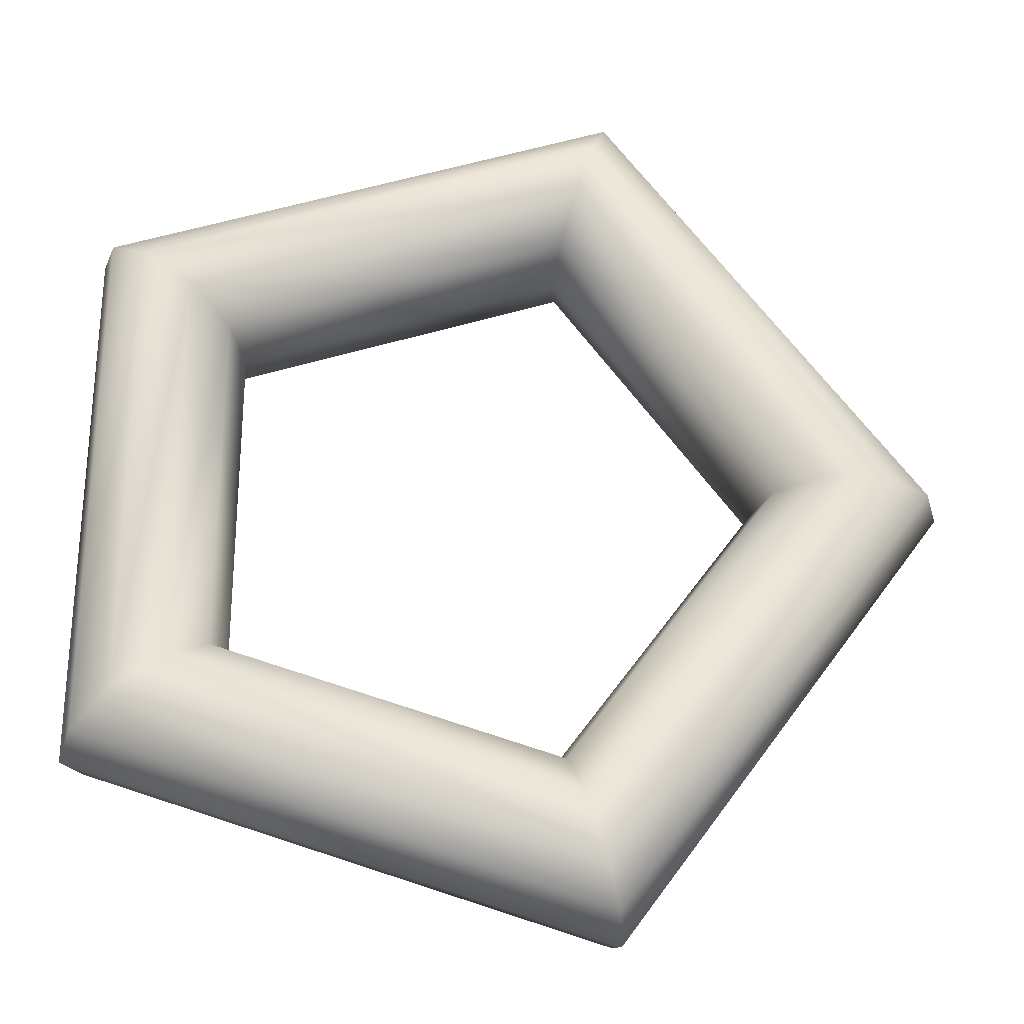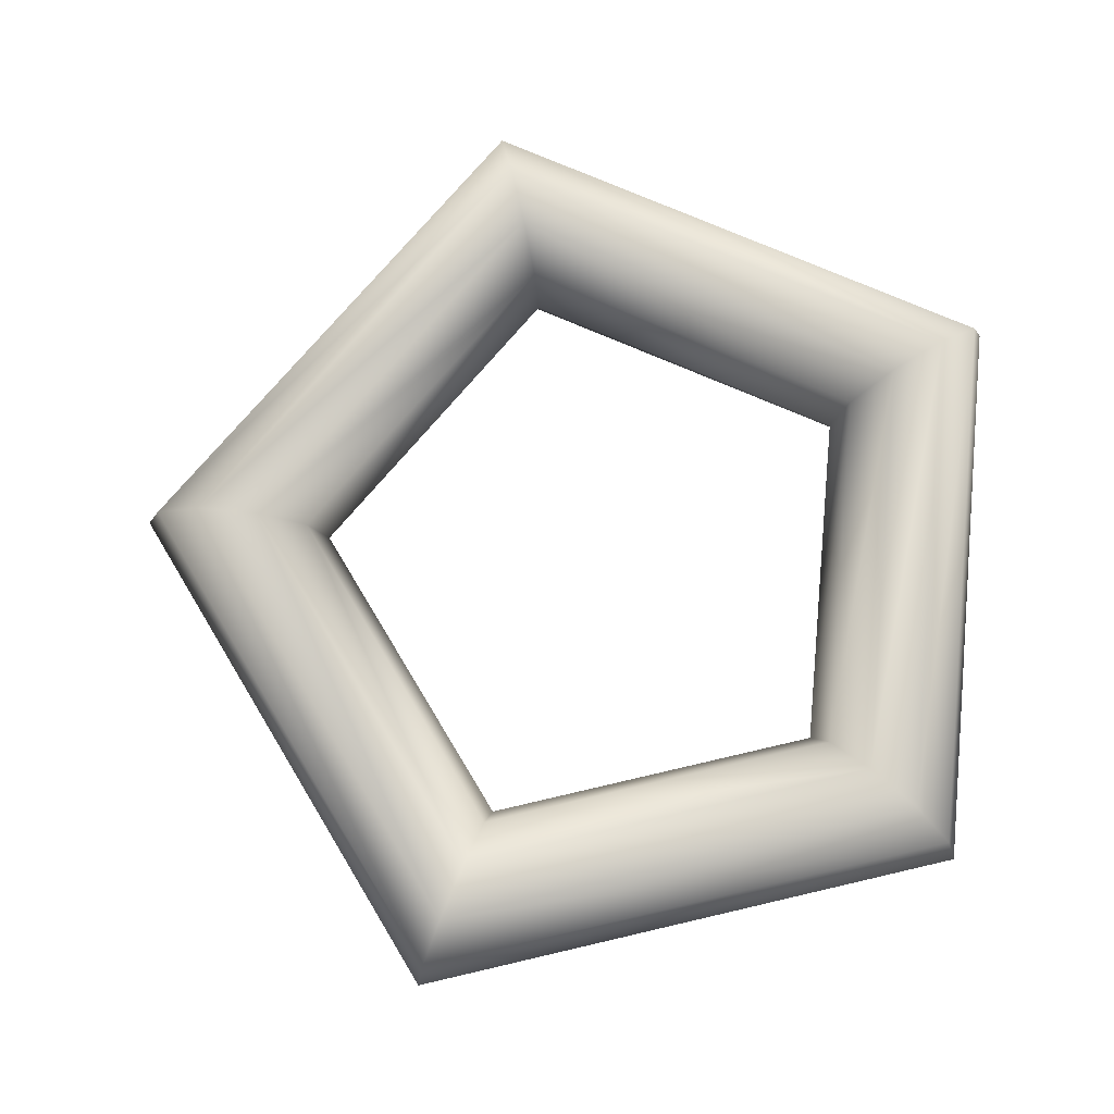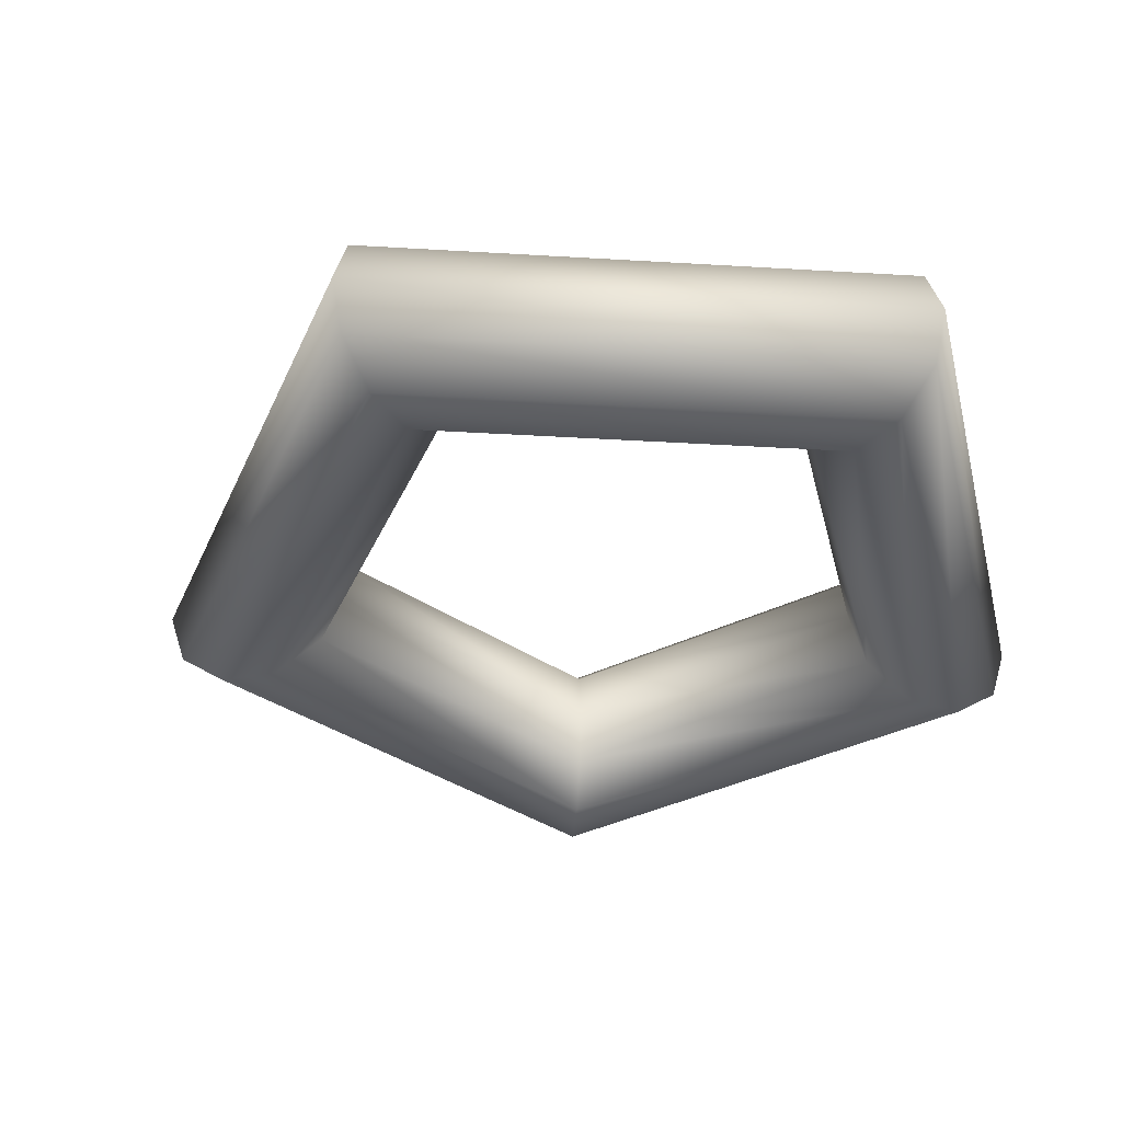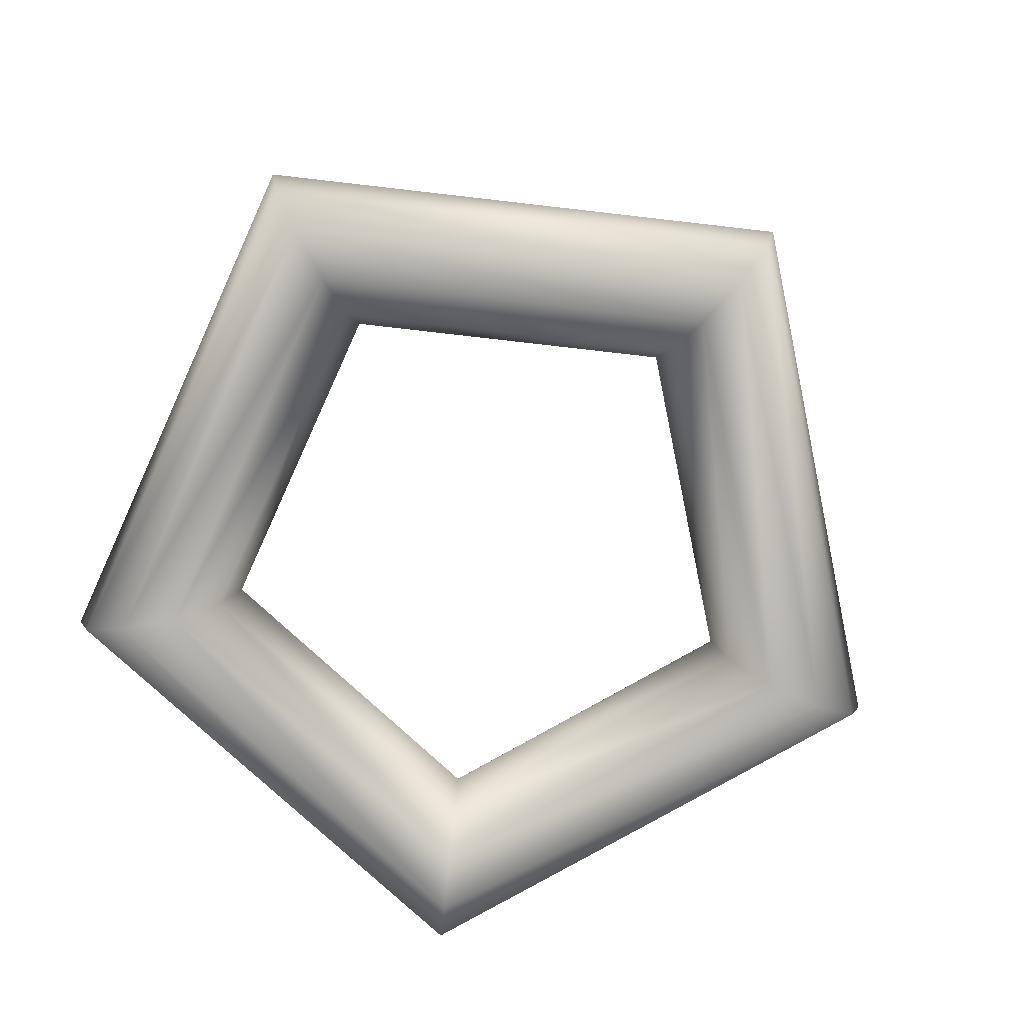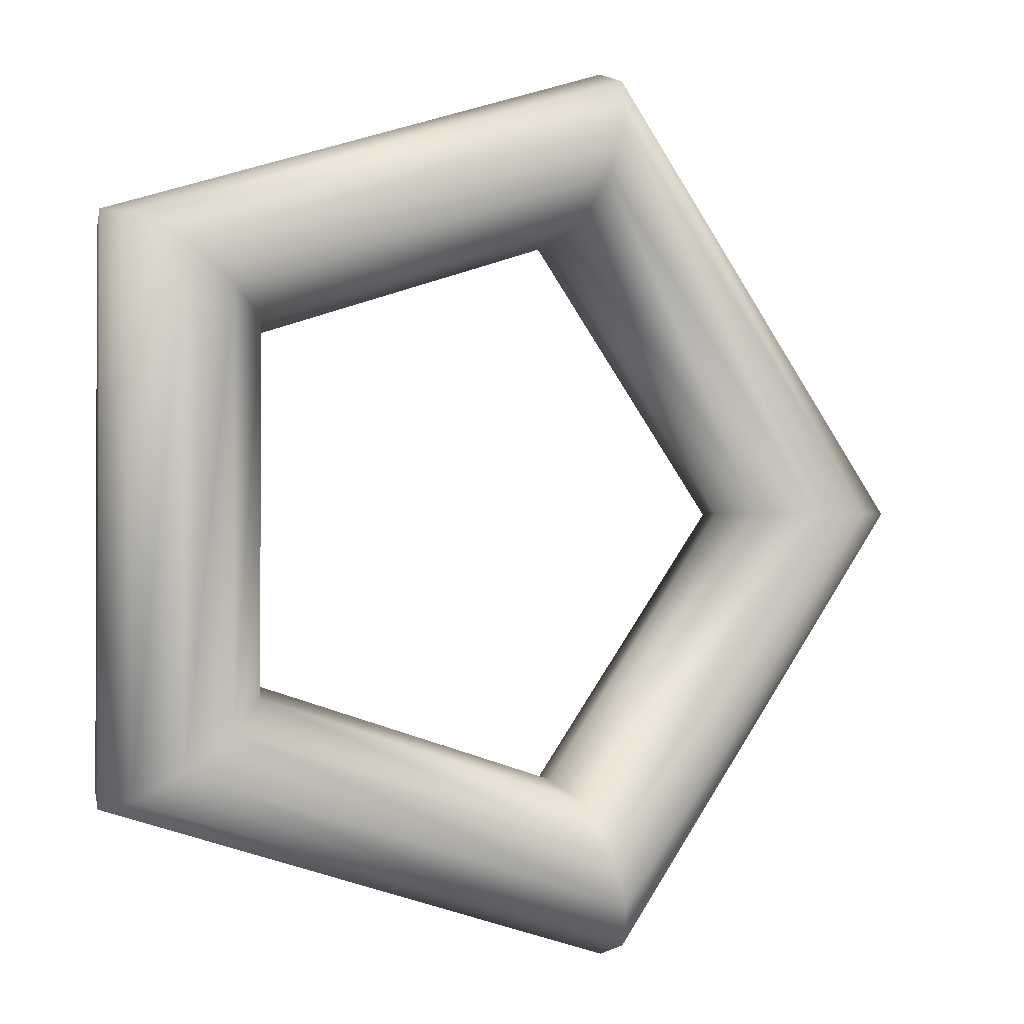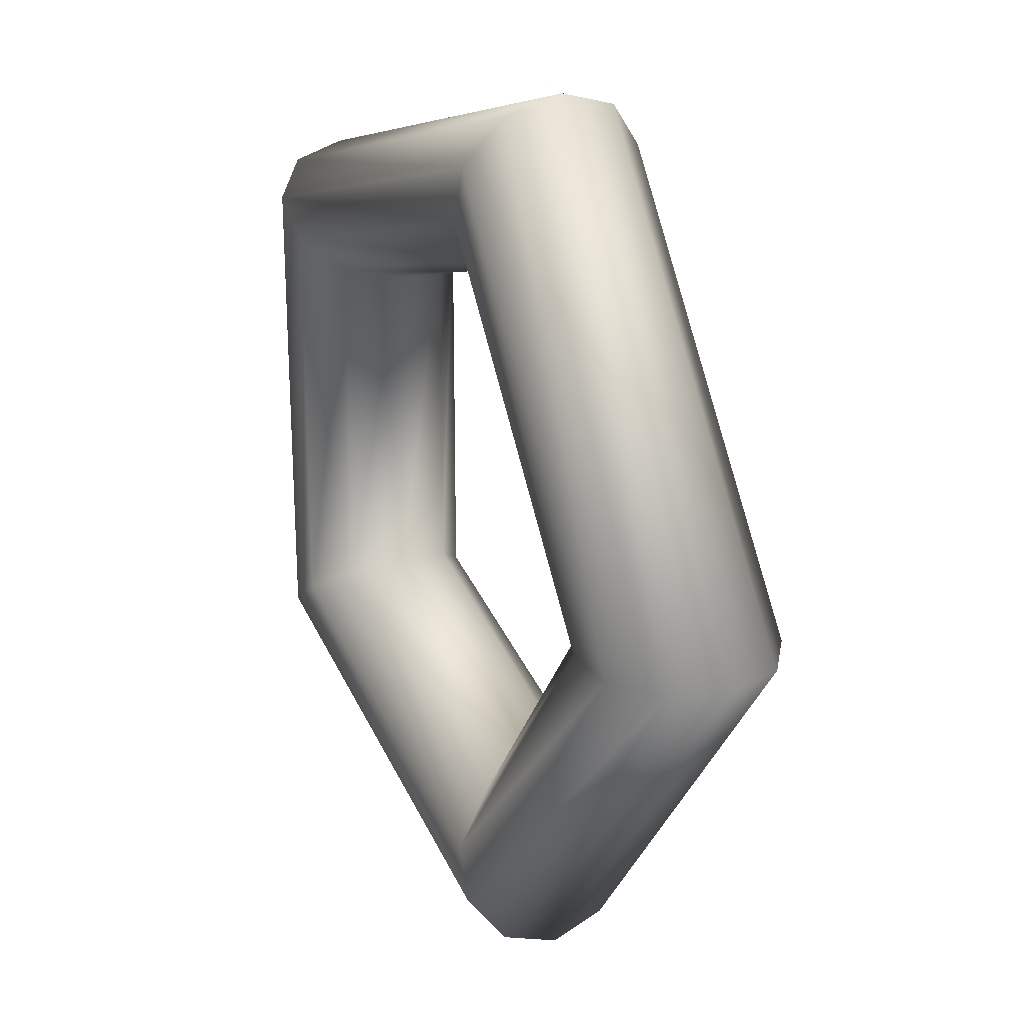
<metadata>
{"format":"obj","ext":"obj","renderer":"f3d","projection":"perspective","resolution":1024,"background":"white","views":[{"elev":-27.8,"azim":-2.8,"up":"+Y"},{"elev":77.8,"azim":-175.1,"up":"+Z"},{"elev":-38.2,"azim":-166.3,"up":"+Z"},{"elev":-79.4,"azim":47.5,"up":"+Z"},{"elev":-1.0,"azim":-26.6,"up":"+Y"},{"elev":23.9,"azim":63.6,"up":"+Y"}]}
</metadata>
<code>
v 1.25 0 -0
v 1.202 0 -0.1469
v 1.077 0 -0.2378
v 0.9227 0 -0.2378
v 0.7977 0 -0.1469
v 0.75 0 2.186e-08
v 0.7977 0 0.1469
v 0.9227 0 0.2378
v 1.077 0 0.2378
v 1.202 0 0.1469
v 0.3863 1.189 -0
v 0.3715 1.143 -0.1469
v 0.3329 1.025 -0.2378
v 0.2851 0.8776 -0.2378
v 0.2465 0.7587 -0.1469
v 0.2318 0.7133 2.186e-08
v 0.2465 0.7587 0.1469
v 0.2851 0.8776 0.2378
v 0.3329 1.025 0.2378
v 0.3715 1.143 0.1469
v -1.011 0.7347 -0
v -0.9726 0.7067 -0.1469
v -0.8715 0.6332 -0.2378
v -0.7465 0.5424 -0.2378
v -0.6454 0.4689 -0.1469
v -0.6068 0.4408 2.186e-08
v -0.6454 0.4689 0.1469
v -0.7465 0.5424 0.2378
v -0.8715 0.6332 0.2378
v -0.9726 0.7067 0.1469
v -1.011 -0.7347 -0
v -0.9726 -0.7067 -0.1469
v -0.8715 -0.6332 -0.2378
v -0.7465 -0.5424 -0.2378
v -0.6454 -0.4689 -0.1469
v -0.6068 -0.4408 2.186e-08
v -0.6454 -0.4689 0.1469
v -0.7465 -0.5424 0.2378
v -0.8715 -0.6332 0.2378
v -0.9726 -0.7067 0.1469
v 0.3863 -1.189 -0
v 0.3715 -1.143 -0.1469
v 0.3329 -1.025 -0.2378
v 0.2851 -0.8776 -0.2378
v 0.2465 -0.7587 -0.1469
v 0.2318 -0.7133 2.186e-08
v 0.2465 -0.7587 0.1469
v 0.2851 -0.8776 0.2378
v 0.3329 -1.025 0.2378
v 0.3715 -1.143 0.1469
f 1 2 12
f 1 12 11
f 2 3 13
f 2 13 12
f 3 4 14
f 3 14 13
f 4 5 15
f 4 15 14
f 5 6 16
f 5 16 15
f 6 7 17
f 6 17 16
f 7 8 18
f 7 18 17
f 8 9 19
f 8 19 18
f 9 10 20
f 9 20 19
f 10 1 11
f 10 11 20
f 11 12 22
f 11 22 21
f 12 13 23
f 12 23 22
f 13 14 24
f 13 24 23
f 14 15 25
f 14 25 24
f 15 16 26
f 15 26 25
f 16 17 27
f 16 27 26
f 17 18 28
f 17 28 27
f 18 19 29
f 18 29 28
f 19 20 30
f 19 30 29
f 20 11 21
f 20 21 30
f 21 22 32
f 21 32 31
f 22 23 33
f 22 33 32
f 23 24 34
f 23 34 33
f 24 25 35
f 24 35 34
f 25 26 36
f 25 36 35
f 26 27 37
f 26 37 36
f 27 28 38
f 27 38 37
f 28 29 39
f 28 39 38
f 29 30 40
f 29 40 39
f 30 21 31
f 30 31 40
f 31 32 42
f 31 42 41
f 32 33 43
f 32 43 42
f 33 34 44
f 33 44 43
f 34 35 45
f 34 45 44
f 35 36 46
f 35 46 45
f 36 37 47
f 36 47 46
f 37 38 48
f 37 48 47
f 38 39 49
f 38 49 48
f 39 40 50
f 39 50 49
f 40 31 41
f 40 41 50
f 41 42 2
f 41 2 1
f 42 43 3
f 42 3 2
f 43 44 4
f 43 4 3
f 44 45 5
f 44 5 4
f 45 46 6
f 45 6 5
f 46 47 7
f 46 7 6
f 47 48 8
f 47 8 7
f 48 49 9
f 48 9 8
f 49 50 10
f 49 10 9
f 50 41 1
f 50 1 10

</code>
